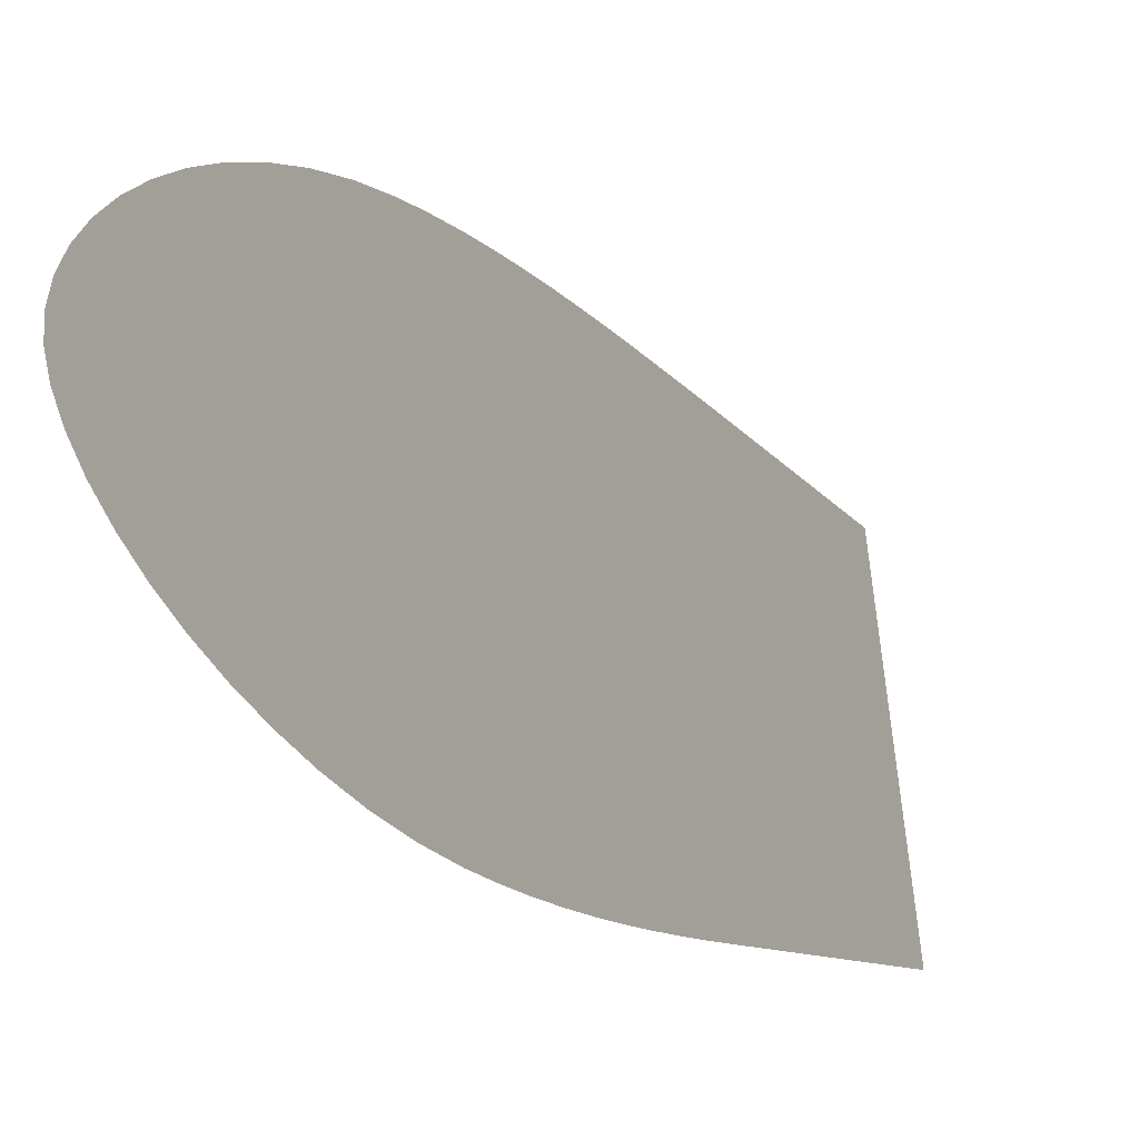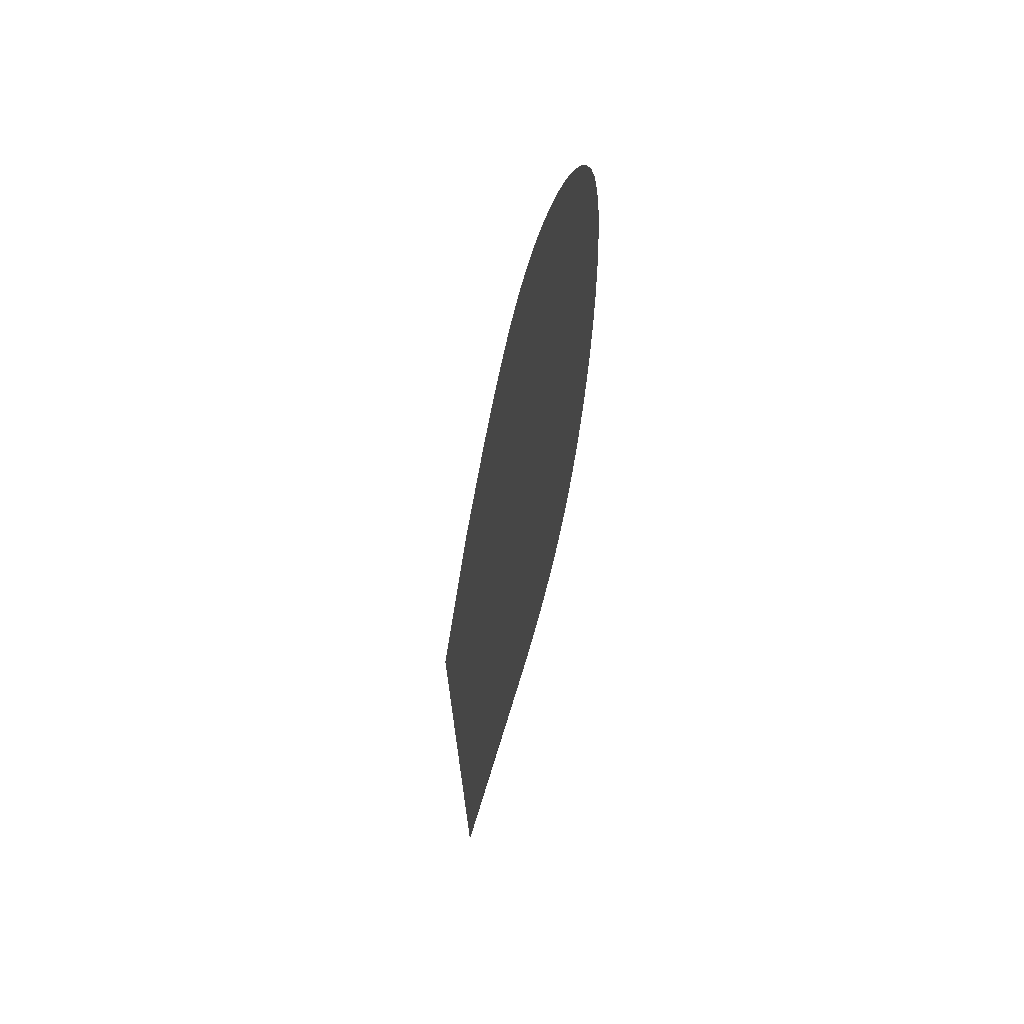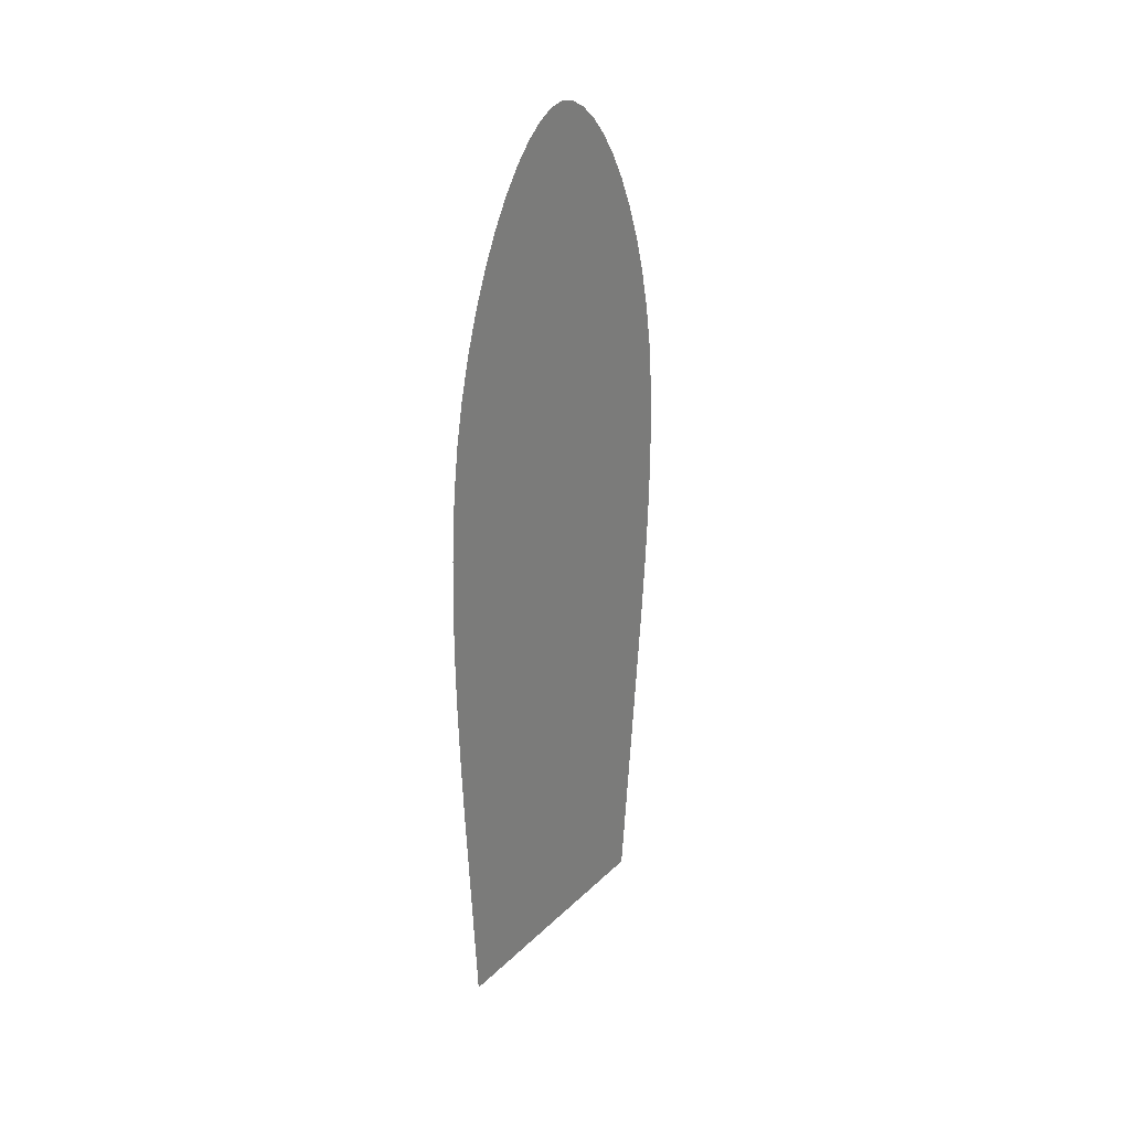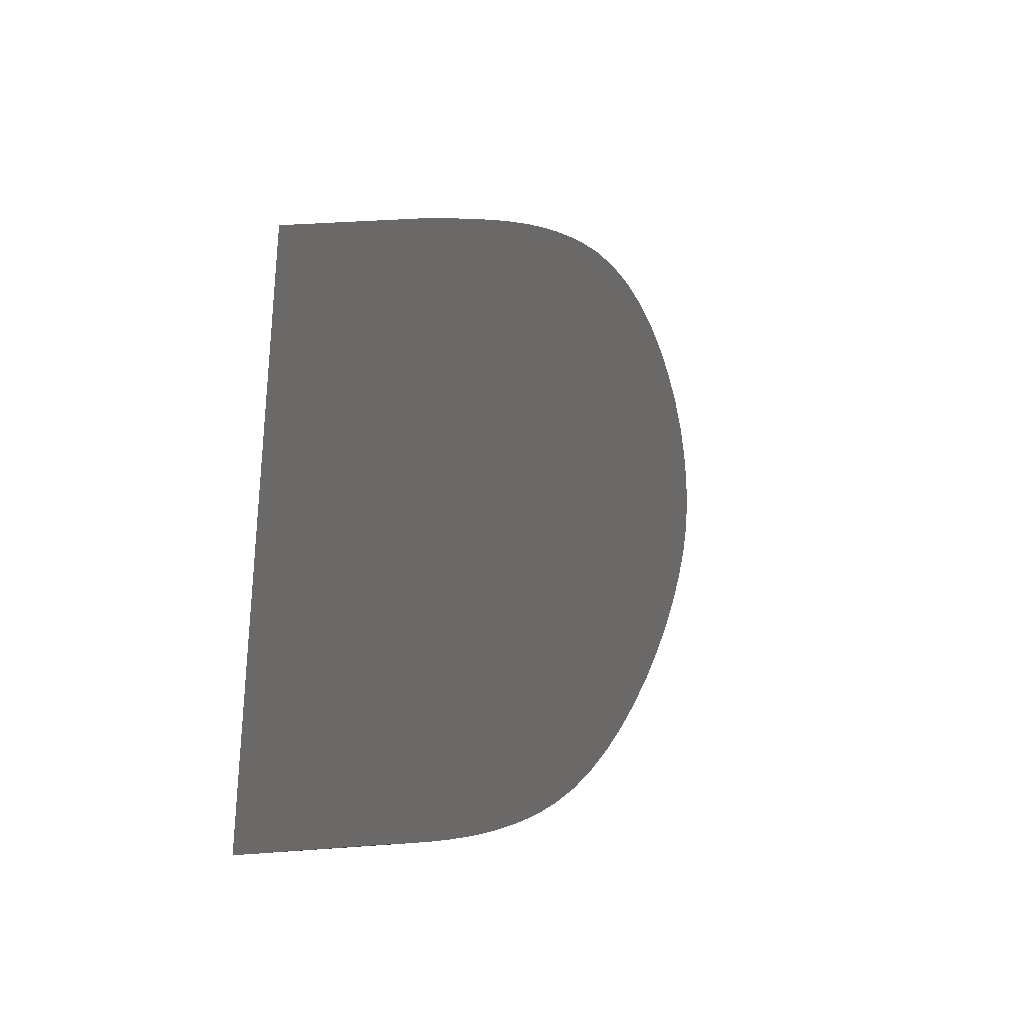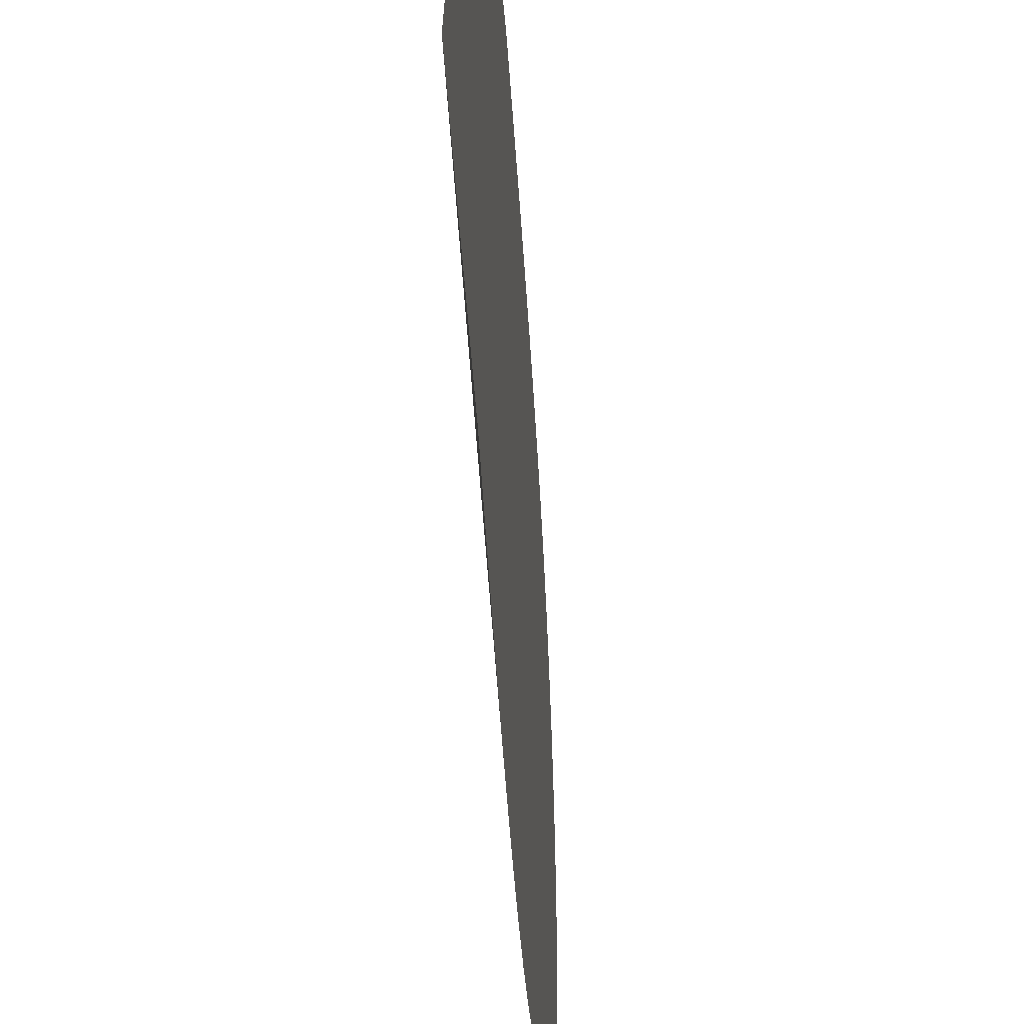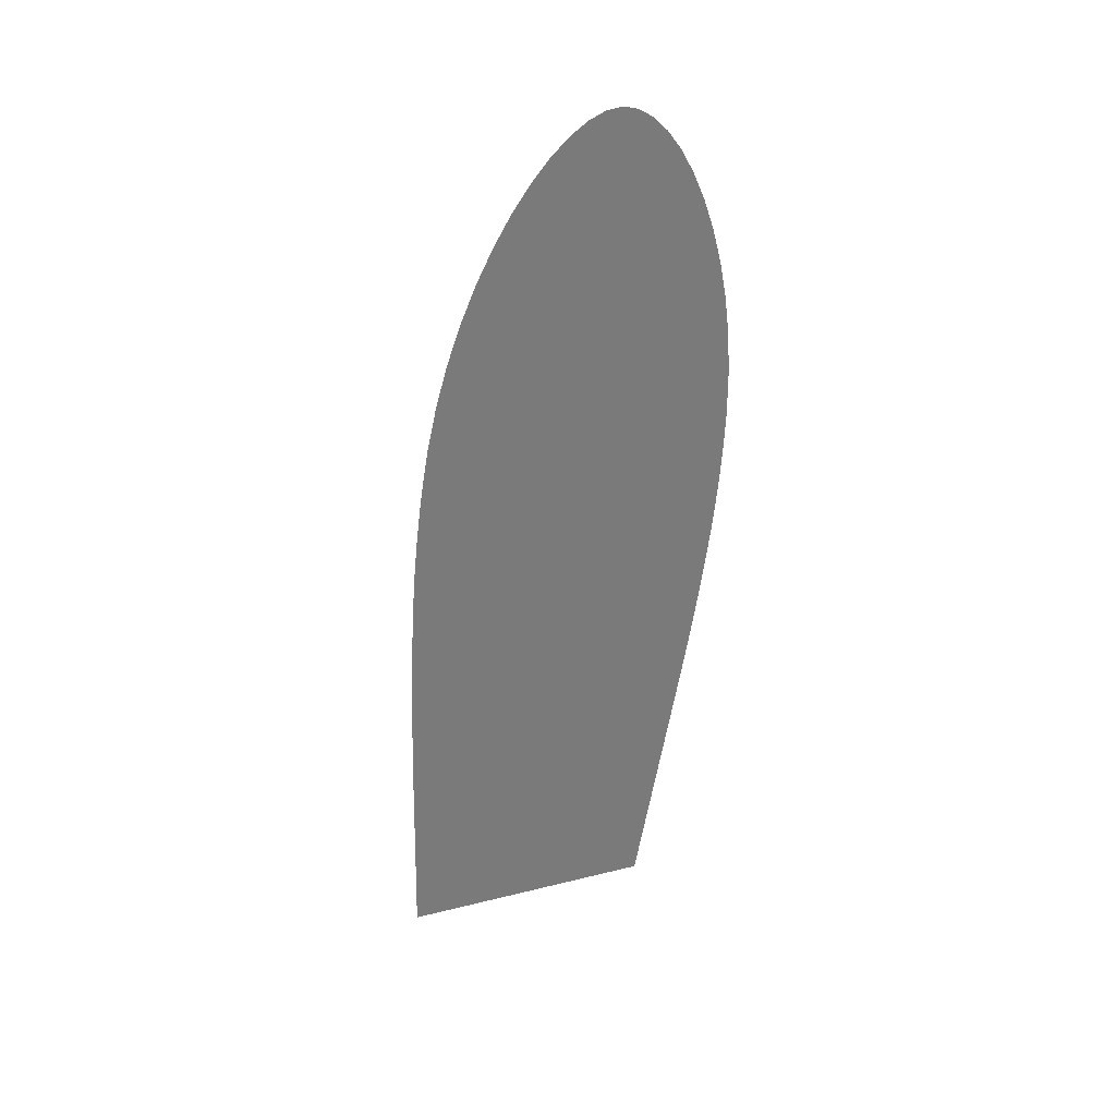
<metadata>
{"format":"obj","ext":"obj","renderer":"f3d","projection":"perspective","resolution":1024,"background":"white","views":[{"elev":-24.6,"azim":34.5,"up":"+Y"},{"elev":38.8,"azim":-7.5,"up":"+Z"},{"elev":15.1,"azim":36.1,"up":"+Z"},{"elev":10.3,"azim":-157.1,"up":"+Y"},{"elev":-35.3,"azim":-168.5,"up":"+Y"},{"elev":41.8,"azim":-113.9,"up":"+Z"}]}
</metadata>
<code>
o symbolsFrontNEWTILT.173_CUBezierCurve.238
v 10.16 -0.6522 3.191
v 10.18 -0.6861 3.326
v 10.18 -0.6908 3.344
v 10.18 -0.6957 3.363
v 10.19 -0.7006 3.382
v 10.19 -0.7054 3.402
v 10.19 -0.7101 3.422
v 10.2 -0.7146 3.443
v 10.2 -0.7187 3.464
v 10.2 -0.7226 3.485
v 10.21 -0.7259 3.506
v 10.21 -0.7287 3.527
v 10.21 -0.731 3.547
v 10.22 -0.7326 3.575
v 10.22 -0.7324 3.602
v 10.22 -0.7306 3.628
v 10.23 -0.7273 3.652
v 10.23 -0.7227 3.675
v 10.23 -0.7168 3.695
v 10.23 -0.71 3.713
v 10.24 -0.7023 3.729
v 10.24 -0.6939 3.742
v 10.24 -0.6849 3.752
v 10.24 -0.6756 3.759
v 10.24 -0.666 3.763
v 10.24 -0.6557 3.763
v 10.24 -0.6444 3.759
v 10.24 -0.6323 3.753
v 10.24 -0.6197 3.743
v 10.23 -0.6068 3.731
v 10.23 -0.5938 3.716
v 10.23 -0.581 3.699
v 10.23 -0.5687 3.679
v 10.22 -0.557 3.658
v 10.22 -0.5463 3.634
v 10.21 -0.5367 3.609
v 10.21 -0.5286 3.582
v 10.21 -0.5236 3.562
v 10.2 -0.5191 3.541
v 10.2 -0.5152 3.521
v 10.2 -0.5117 3.501
v 10.2 -0.5086 3.481
v 10.19 -0.5059 3.46
v 10.19 -0.5035 3.44
v 10.19 -0.5012 3.42
v 10.18 -0.4992 3.401
v 10.18 -0.4972 3.381
v 10.18 -0.4953 3.361
v 10.16 -0.4841 3.221
f 1 49 48 47 46 45 44 43 42 41 40 39 38 37 36 35 34 33 32 31 30 29 28 27 26 25 24 23 22 21 20 19 18 17 16 15 14 13 12 11 10 9 8 7 6 5 4 3 2

</code>
